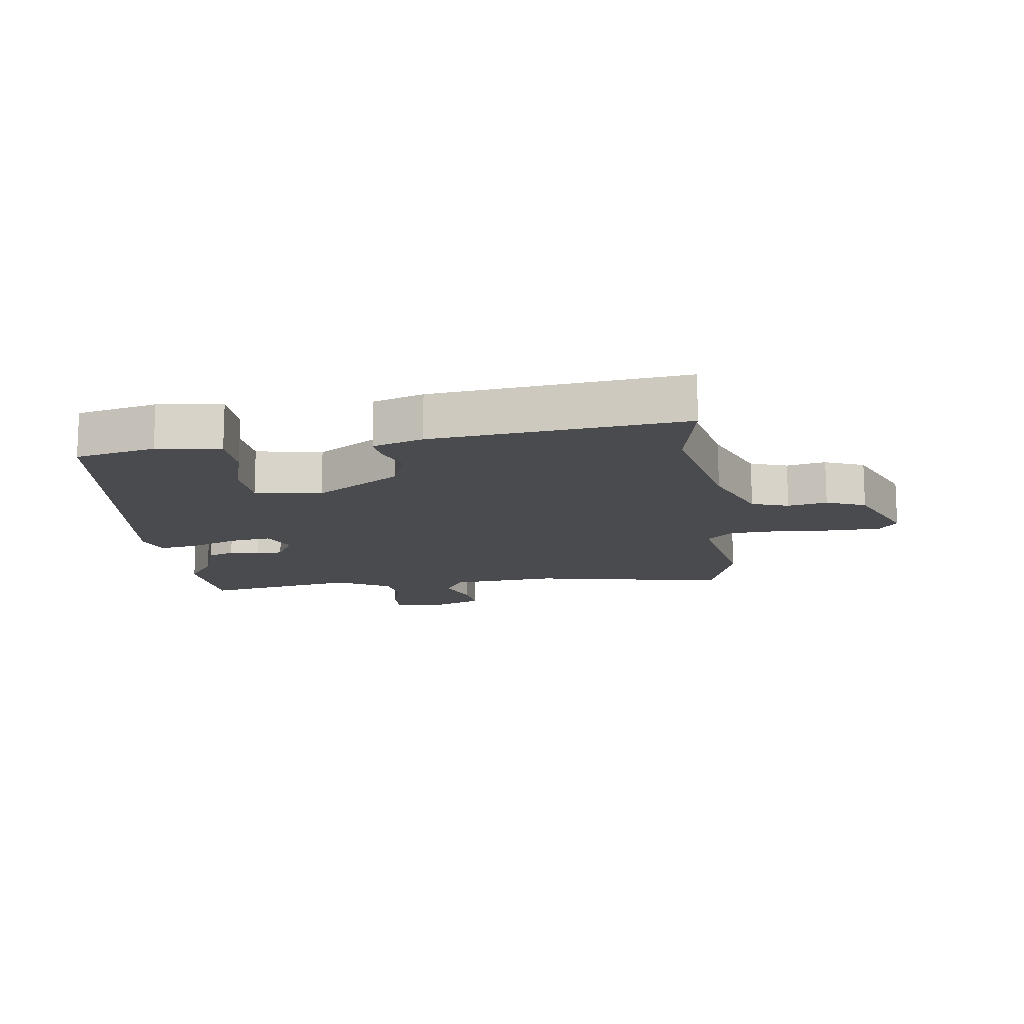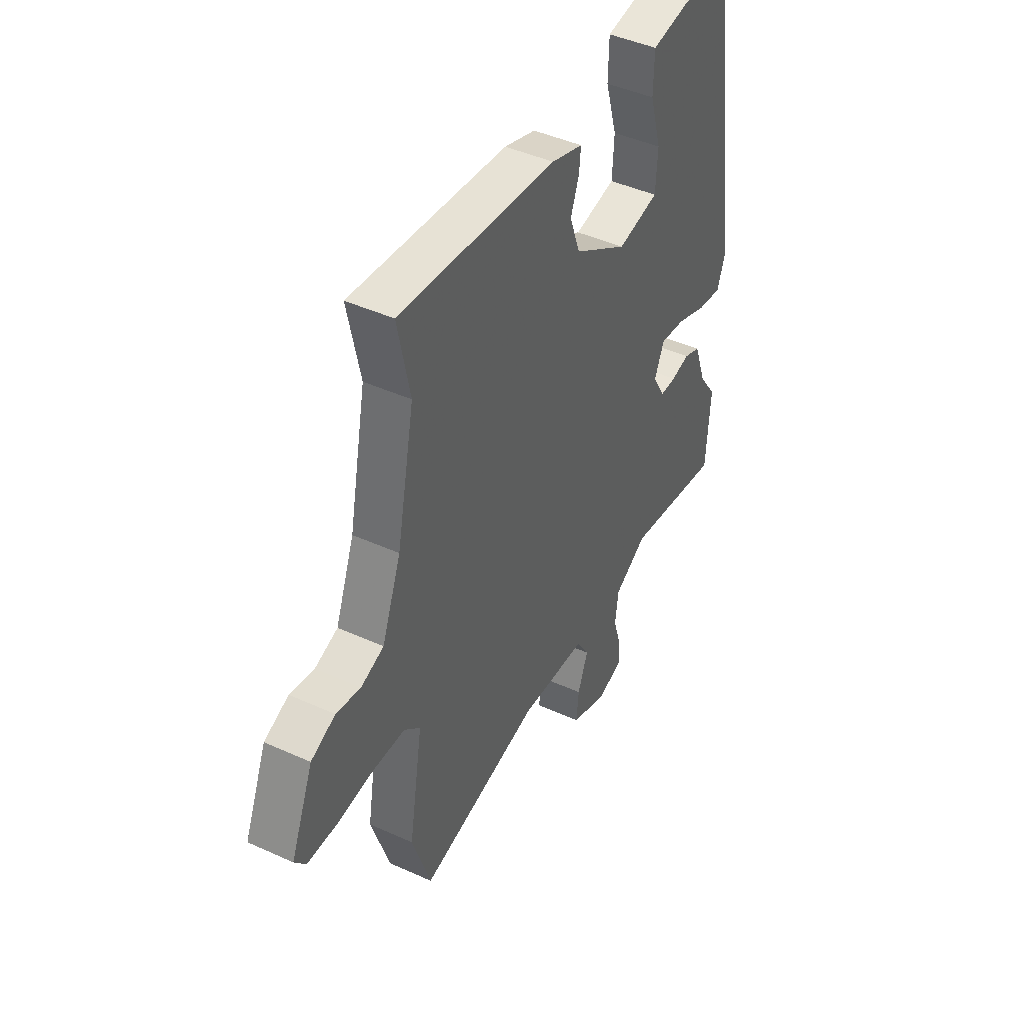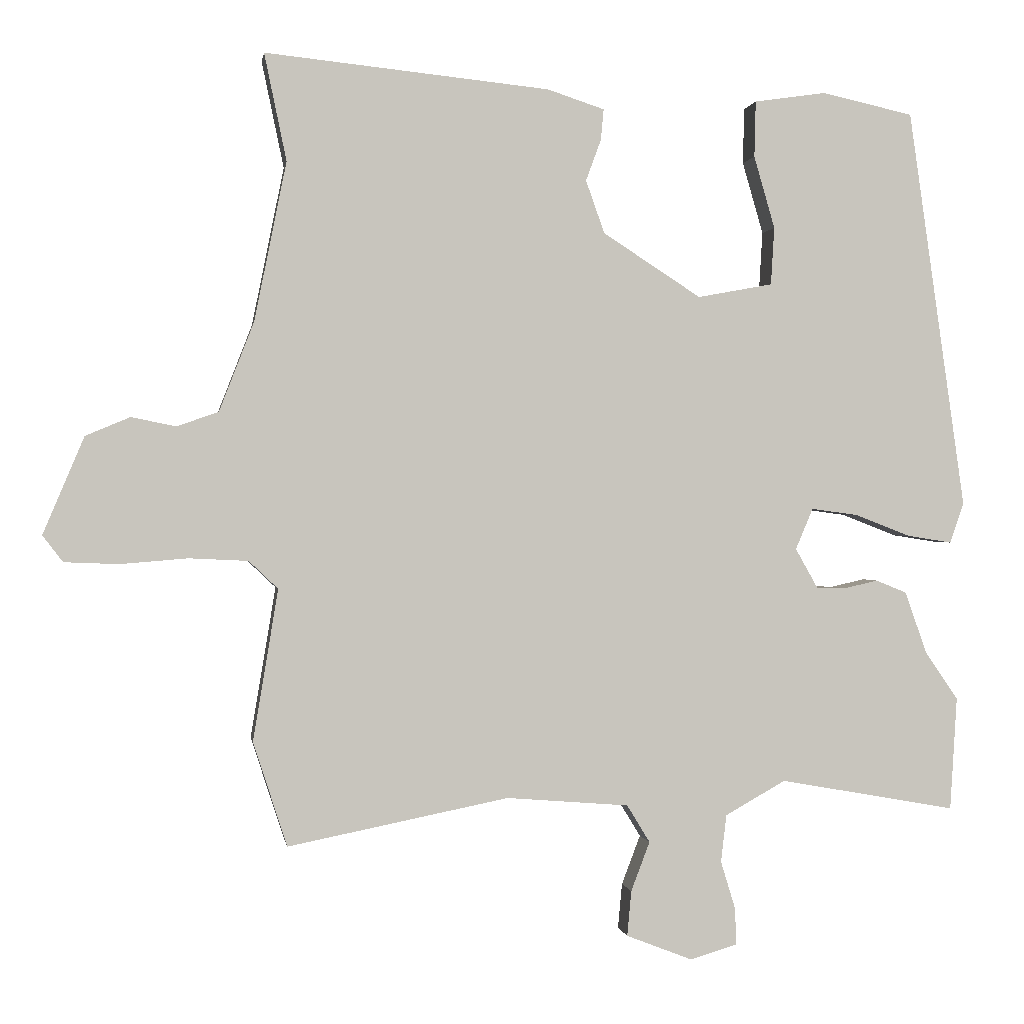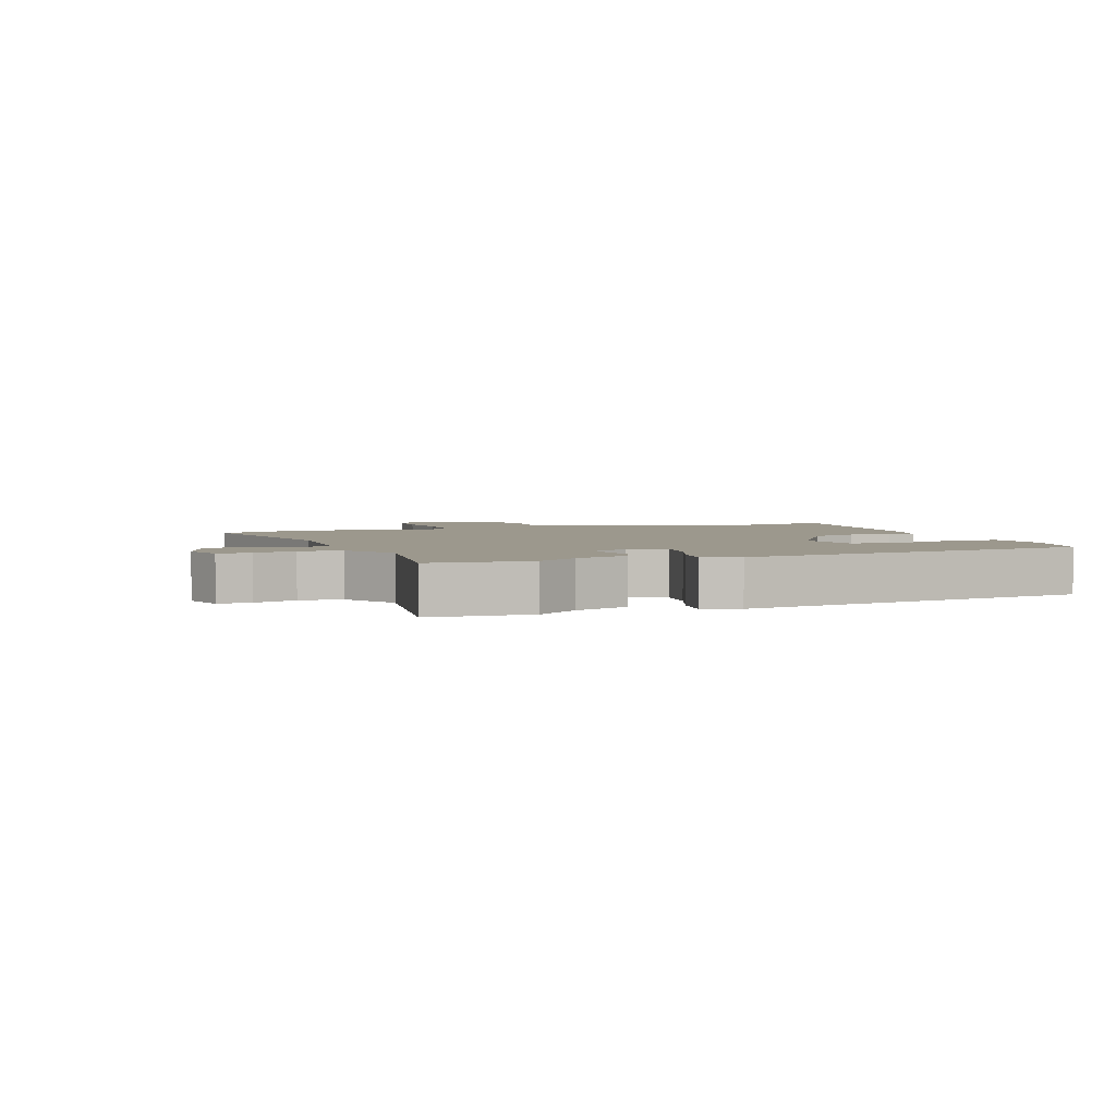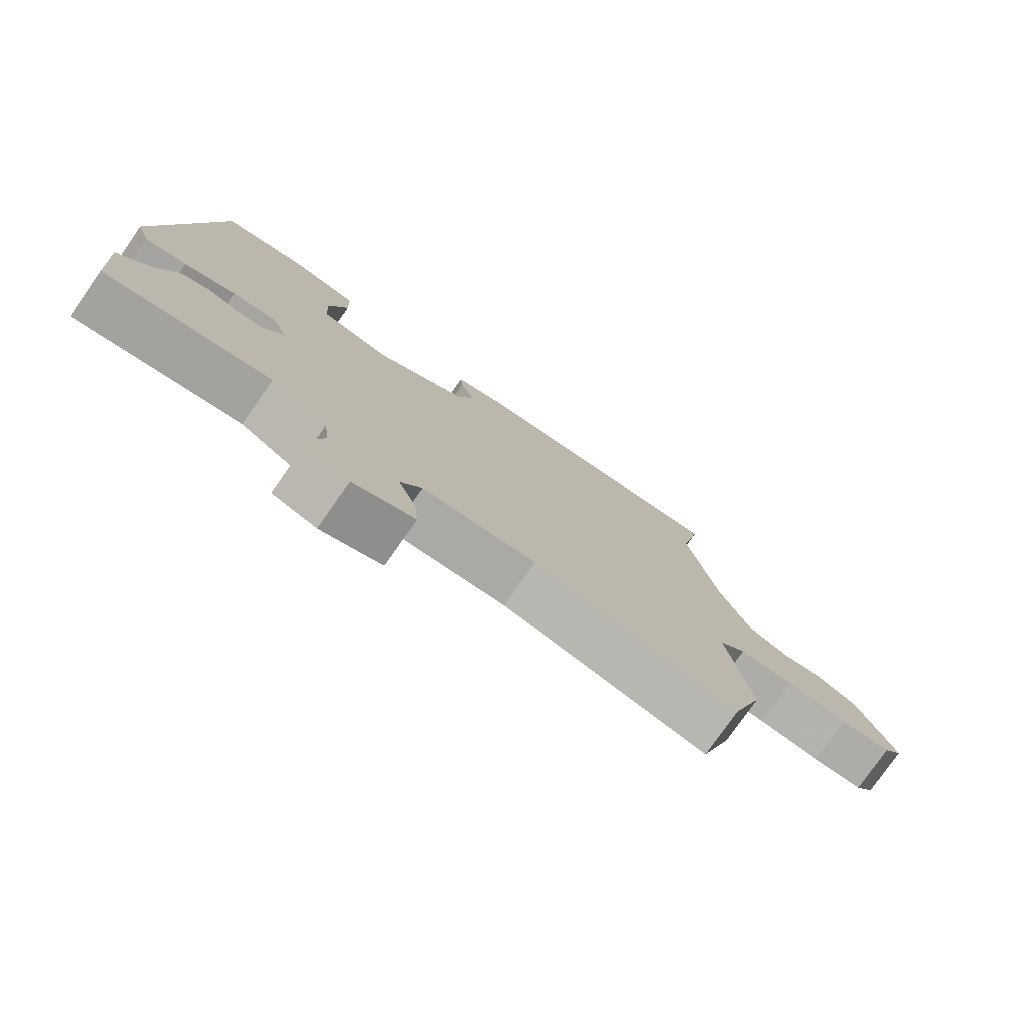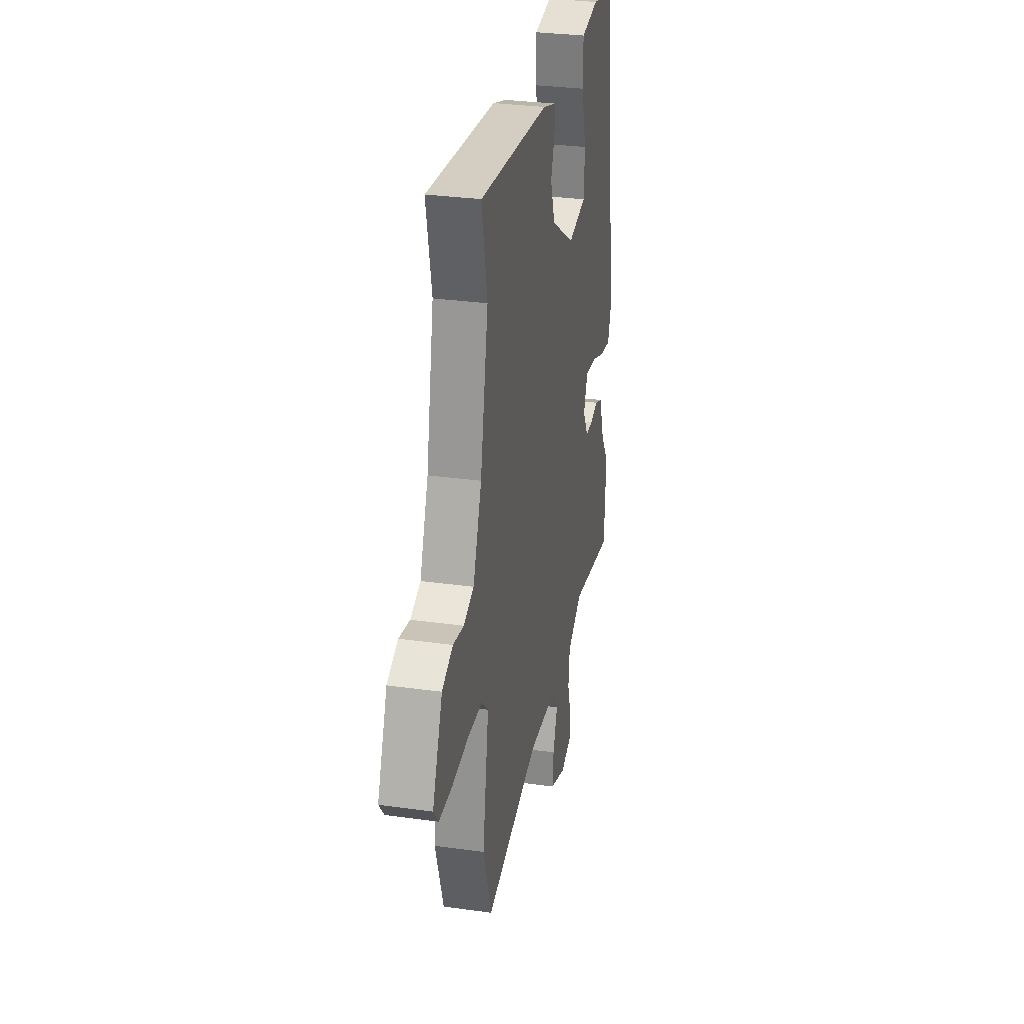
<metadata>
{"format":"obj","ext":"obj","renderer":"f3d","projection":"perspective","resolution":1024,"background":"white","views":[{"elev":-13.7,"azim":8.0,"up":"+Y"},{"elev":44.7,"azim":117.8,"up":"+Z"},{"elev":0.1,"azim":171.4,"up":"+Z"},{"elev":3.1,"azim":-110.8,"up":"+Y"},{"elev":-77.9,"azim":-35.0,"up":"+Z"},{"elev":30.9,"azim":101.3,"up":"+Z"}]}
</metadata>
<code>
v -0.437 0.07 0.517
v -0.306 0.07 0.546
v -0.202 0.07 0.531
v -0.2 0.07 0.45
v -0.23 0.07 0.346
v -0.225 0.07 0.263
v -0.117 0.07 0.243
v 0.024 0.07 0.334
v 0.051 0.07 0.41
v 0.029 0.07 0.47
v 0.025 0.07 0.514
v 0.107 0.07 0.541
v 0.517 0.07 0.583
v 0.485 0.07 0.429
v 0.531 0.07 0.2
v 0.581 0.07 0.071
v 0.641 0.07 0.05
v 0.705 0.07 0.063
v 0.769 0.07 0.036
v 0.828 0.07 -0.104
v 0.799 0.07 -0.142
v 0.721 0.07 -0.145
v 0.624 0.07 -0.137
v 0.539 0.07 -0.141
v 0.497 0.07 -0.181
v 0.533 0.07 -0.399
v 0.484 0.07 -0.549
v 0.166 0.07 -0.485
v -0.01 0.07 -0.499
v -0.043 0.07 -0.553
v -0.016 0.07 -0.624
v -0.01 0.07 -0.689
v -0.105 0.07 -0.726
v -0.173 0.07 -0.706
v -0.171 0.07 -0.653
v -0.15 0.07 -0.584
v -0.158 0.07 -0.516
v -0.245 0.07 -0.467
v -0.499 0.07 -0.512
v -0.509 0.07 -0.349
v -0.462 0.07 -0.281
v -0.43 0.07 -0.191
v -0.386 0.07 -0.173
v -0.338 0.07 -0.184
v -0.295 0.07 -0.183
v -0.263 0.07 -0.126
v -0.288 0.07 -0.067
v -0.355 0.07 -0.076
v -0.435 0.07 -0.107
v -0.499 0.07 -0.117
v -0.519 0.07 -0.059
v -0.437 0 0.517
v -0.306 0 0.546
v -0.202 0 0.531
v -0.2 0 0.45
v -0.23 0 0.346
v -0.225 0 0.263
v -0.117 0 0.243
v 0.024 0 0.334
v 0.051 0 0.41
v 0.029 0 0.47
v 0.025 0 0.514
v 0.107 0 0.541
v 0.517 0 0.583
v 0.485 0 0.429
v 0.531 0 0.2
v 0.581 0 0.071
v 0.641 0 0.05
v 0.705 0 0.063
v 0.769 0 0.036
v 0.828 0 -0.104
v 0.799 0 -0.142
v 0.721 0 -0.145
v 0.624 0 -0.137
v 0.539 0 -0.141
v 0.497 0 -0.181
v 0.533 0 -0.399
v 0.484 0 -0.549
v 0.166 0 -0.485
v -0.01 0 -0.499
v -0.043 0 -0.553
v -0.016 0 -0.624
v -0.01 0 -0.689
v -0.105 0 -0.726
v -0.173 0 -0.706
v -0.171 0 -0.653
v -0.15 0 -0.584
v -0.158 0 -0.516
v -0.245 0 -0.467
v -0.499 0 -0.512
v -0.509 0 -0.349
v -0.462 0 -0.281
v -0.43 0 -0.191
v -0.386 0 -0.173
v -0.338 0 -0.184
v -0.295 0 -0.183
v -0.263 0 -0.126
v -0.288 0 -0.067
v -0.355 0 -0.076
v -0.435 0 -0.107
v -0.499 0 -0.117
v -0.519 0 -0.059
f 3 4 5
f 2 3 5
f 1 2 5
f 51 1 5
f 50 51 5
f 49 50 5
f 48 49 5
f 47 48 5 6
f 46 47 6 7
f 41 42 43 44
f 41 44 45
f 40 41 45
f 39 40 45
f 38 39 45
f 37 38 45 46
f 34 35 36
f 33 34 36
f 32 33 36
f 31 32 36
f 30 31 36
f 29 30 36 37
f 25 26 27 28
f 24 25 28 29
f 21 22 23
f 20 21 23
f 19 20 23
f 18 19 23
f 17 18 23
f 16 17 23 24
f 46 7 8
f 37 46 8
f 29 37 8
f 24 29 8
f 16 24 8
f 15 16 8
f 12 13 14
f 11 12 14
f 10 11 14
f 9 10 14
f 8 9 14 15
f 56 55 54
f 56 54 53
f 56 53 52
f 56 52 102
f 56 102 101
f 56 101 100
f 56 100 99
f 57 56 99 98
f 58 57 98 97
f 95 94 93 92
f 96 95 92
f 96 92 91
f 96 91 90
f 96 90 89
f 97 96 89 88
f 87 86 85
f 87 85 84
f 87 84 83
f 87 83 82
f 87 82 81
f 88 87 81 80
f 79 78 77 76
f 80 79 76 75
f 74 73 72
f 74 72 71
f 74 71 70
f 74 70 69
f 74 69 68
f 75 74 68 67
f 59 58 97
f 59 97 88
f 59 88 80
f 59 80 75
f 59 75 67
f 59 67 66
f 65 64 63
f 65 63 62
f 65 62 61
f 65 61 60
f 66 65 60 59
f 1 52 53 2
f 2 53 54 3
f 3 54 55 4
f 4 55 56 5
f 5 56 57 6
f 6 57 58 7
f 7 58 59 8
f 8 59 60 9
f 9 60 61 10
f 10 61 62 11
f 11 62 63 12
f 12 63 64 13
f 13 64 65 14
f 14 65 66 15
f 15 66 67 16
f 16 67 68 17
f 17 68 69 18
f 18 69 70 19
f 19 70 71 20
f 20 71 72 21
f 21 72 73 22
f 22 73 74 23
f 23 74 75 24
f 24 75 76 25
f 25 76 77 26
f 26 77 78 27
f 27 78 79 28
f 28 79 80 29
f 29 80 81 30
f 30 81 82 31
f 31 82 83 32
f 32 83 84 33
f 33 84 85 34
f 34 85 86 35
f 35 86 87 36
f 36 87 88 37
f 37 88 89 38
f 38 89 90 39
f 39 90 91 40
f 40 91 92 41
f 41 92 93 42
f 42 93 94 43
f 43 94 95 44
f 44 95 96 45
f 45 96 97 46
f 46 97 98 47
f 47 98 99 48
f 48 99 100 49
f 49 100 101 50
f 50 101 102 51
f 51 102 52 1

</code>
